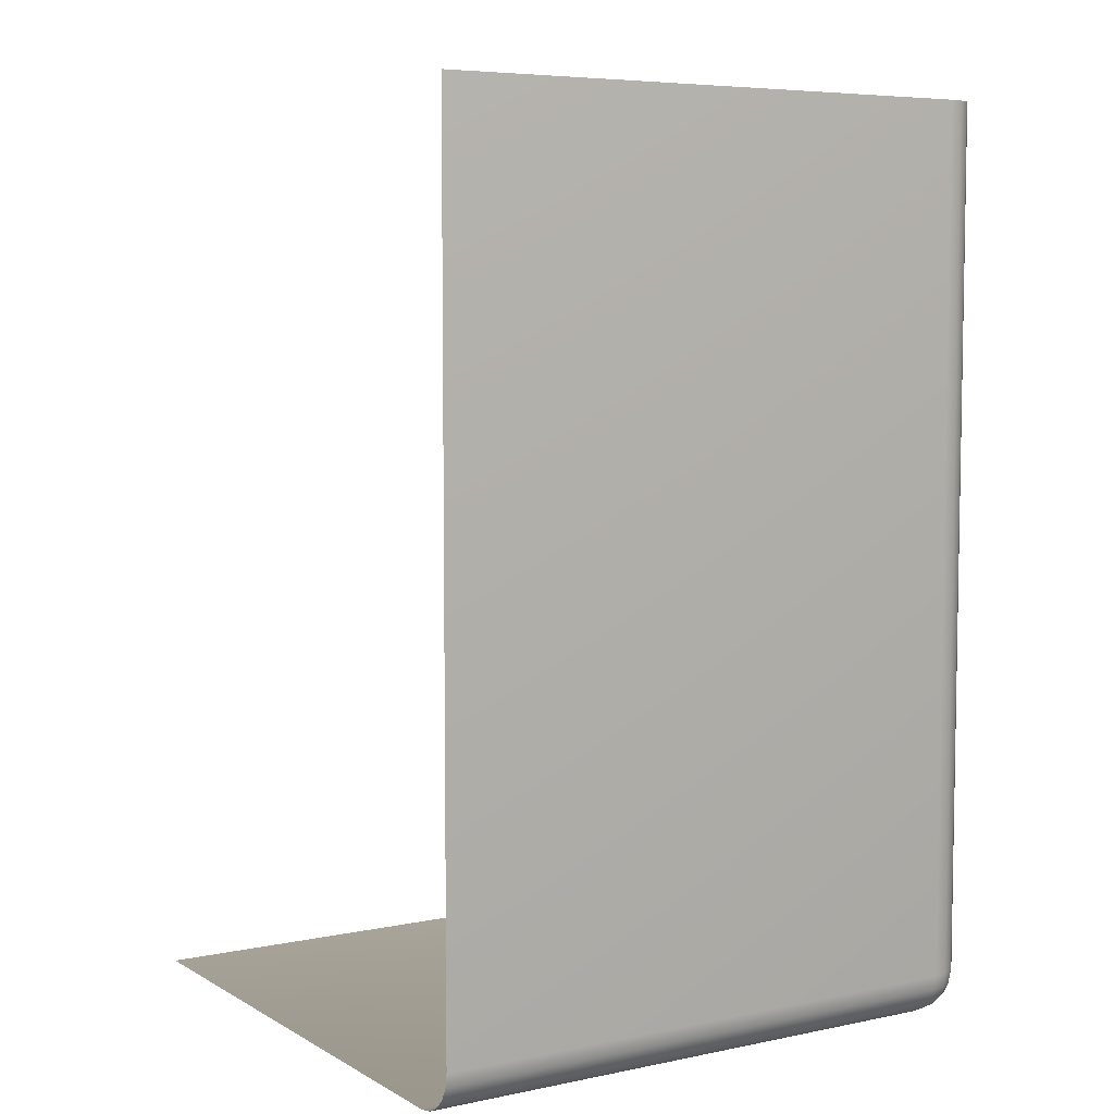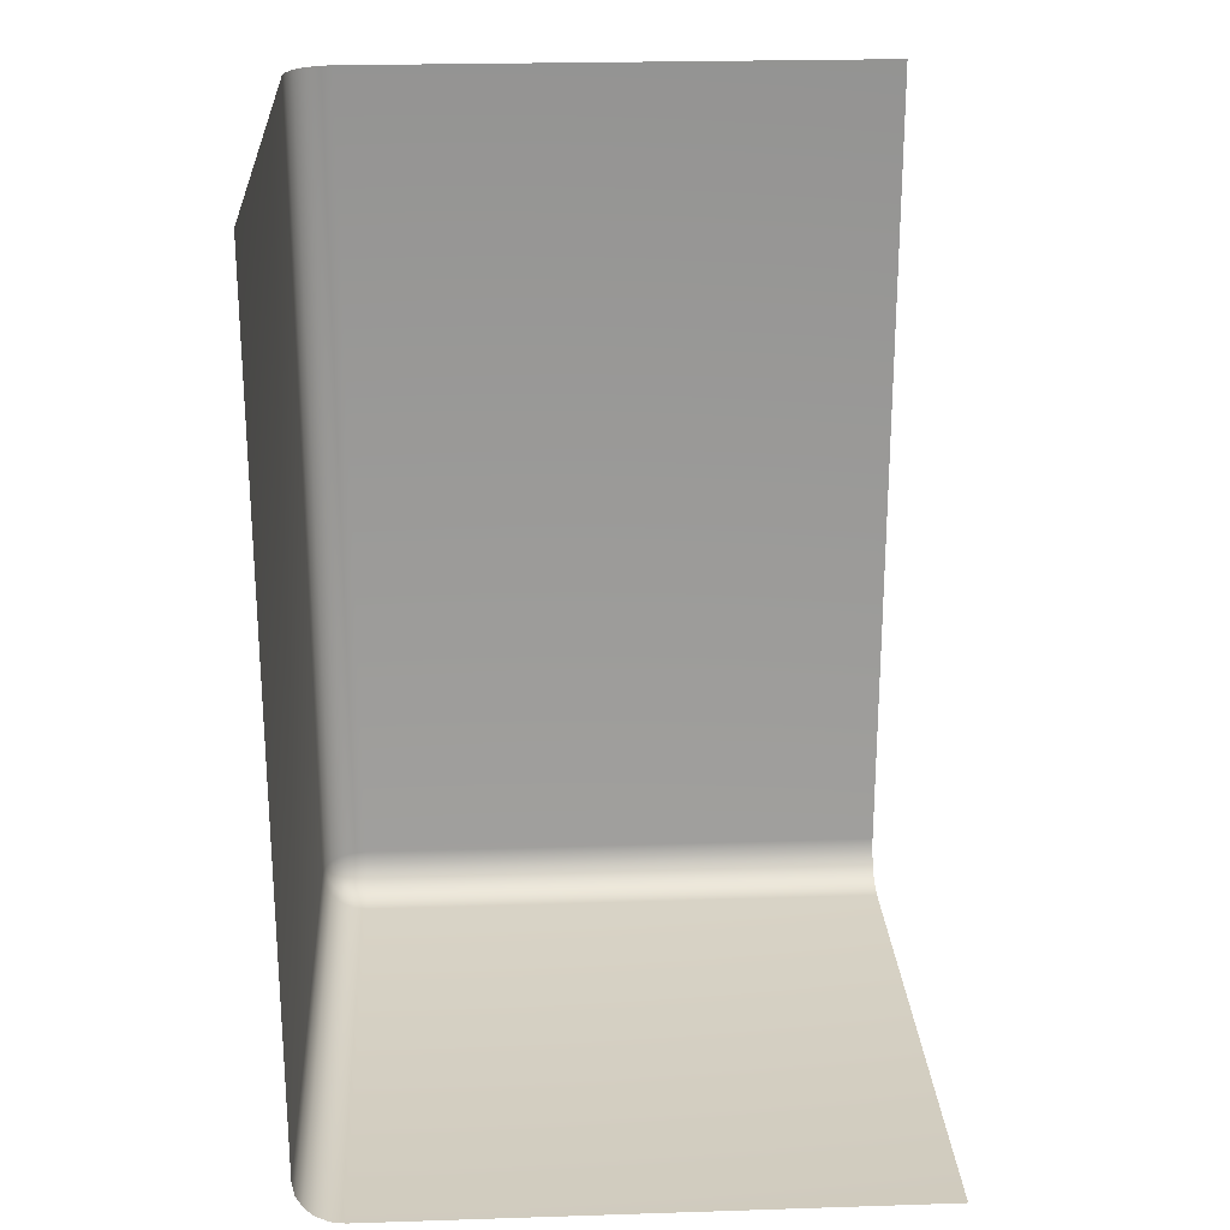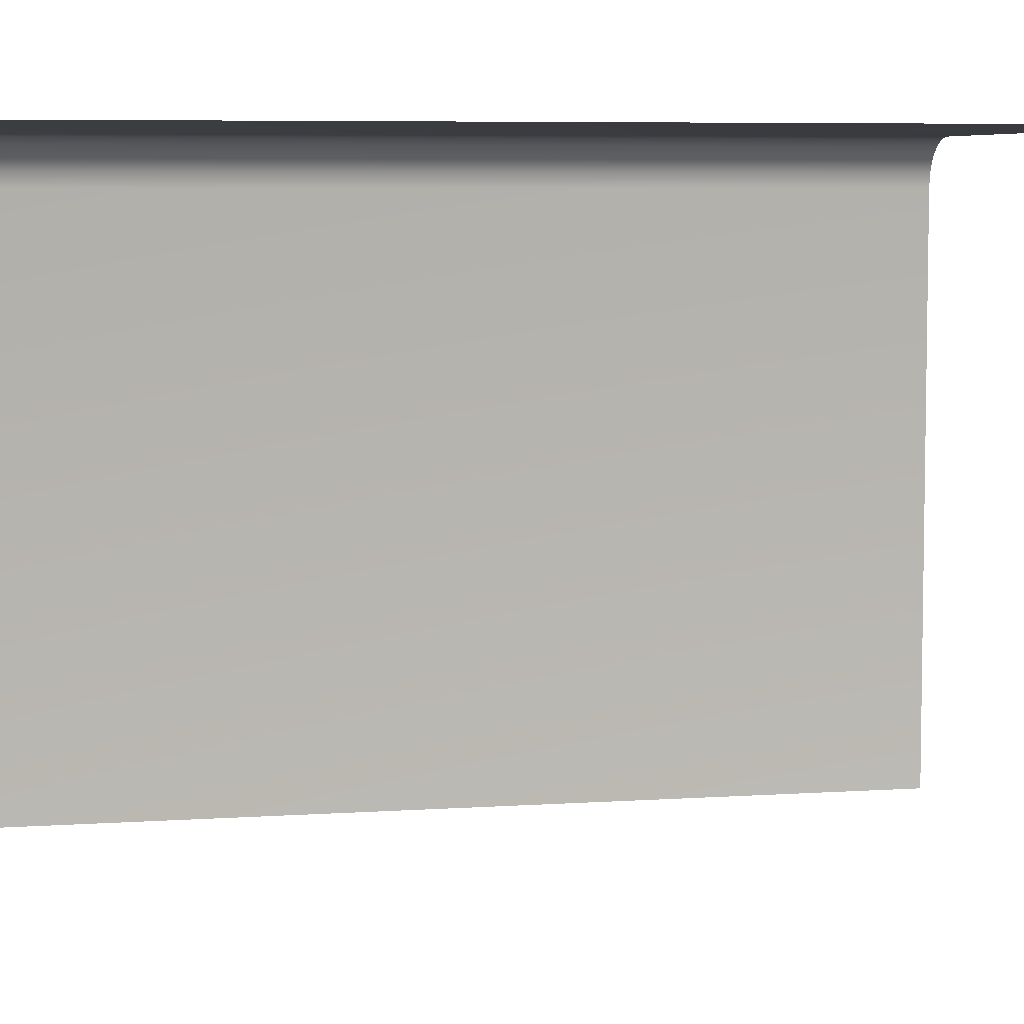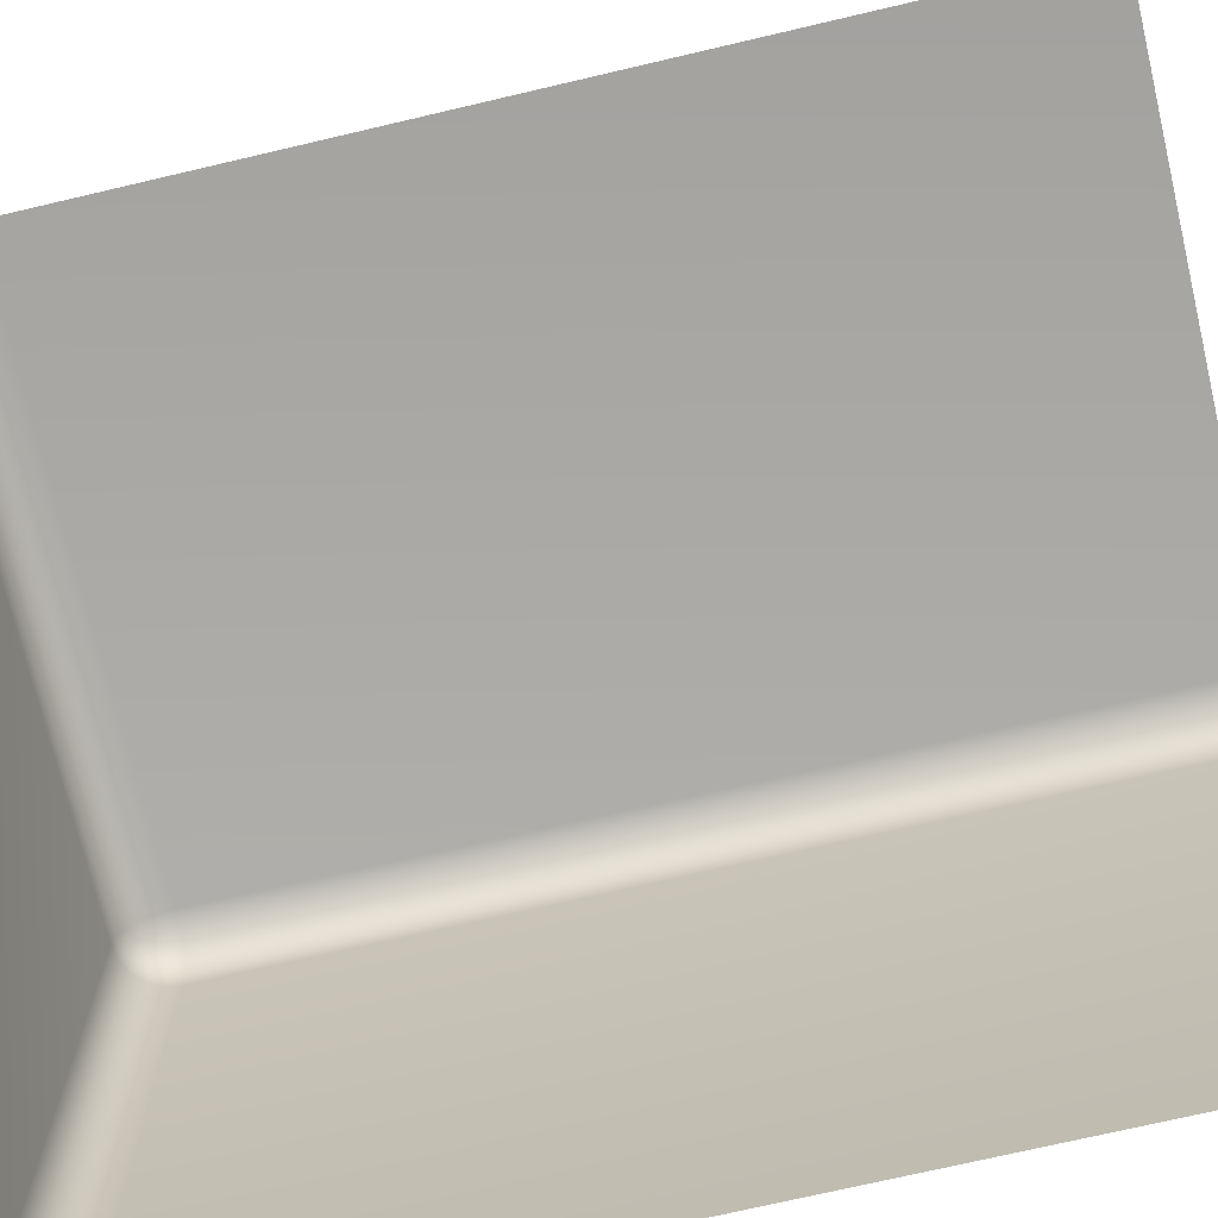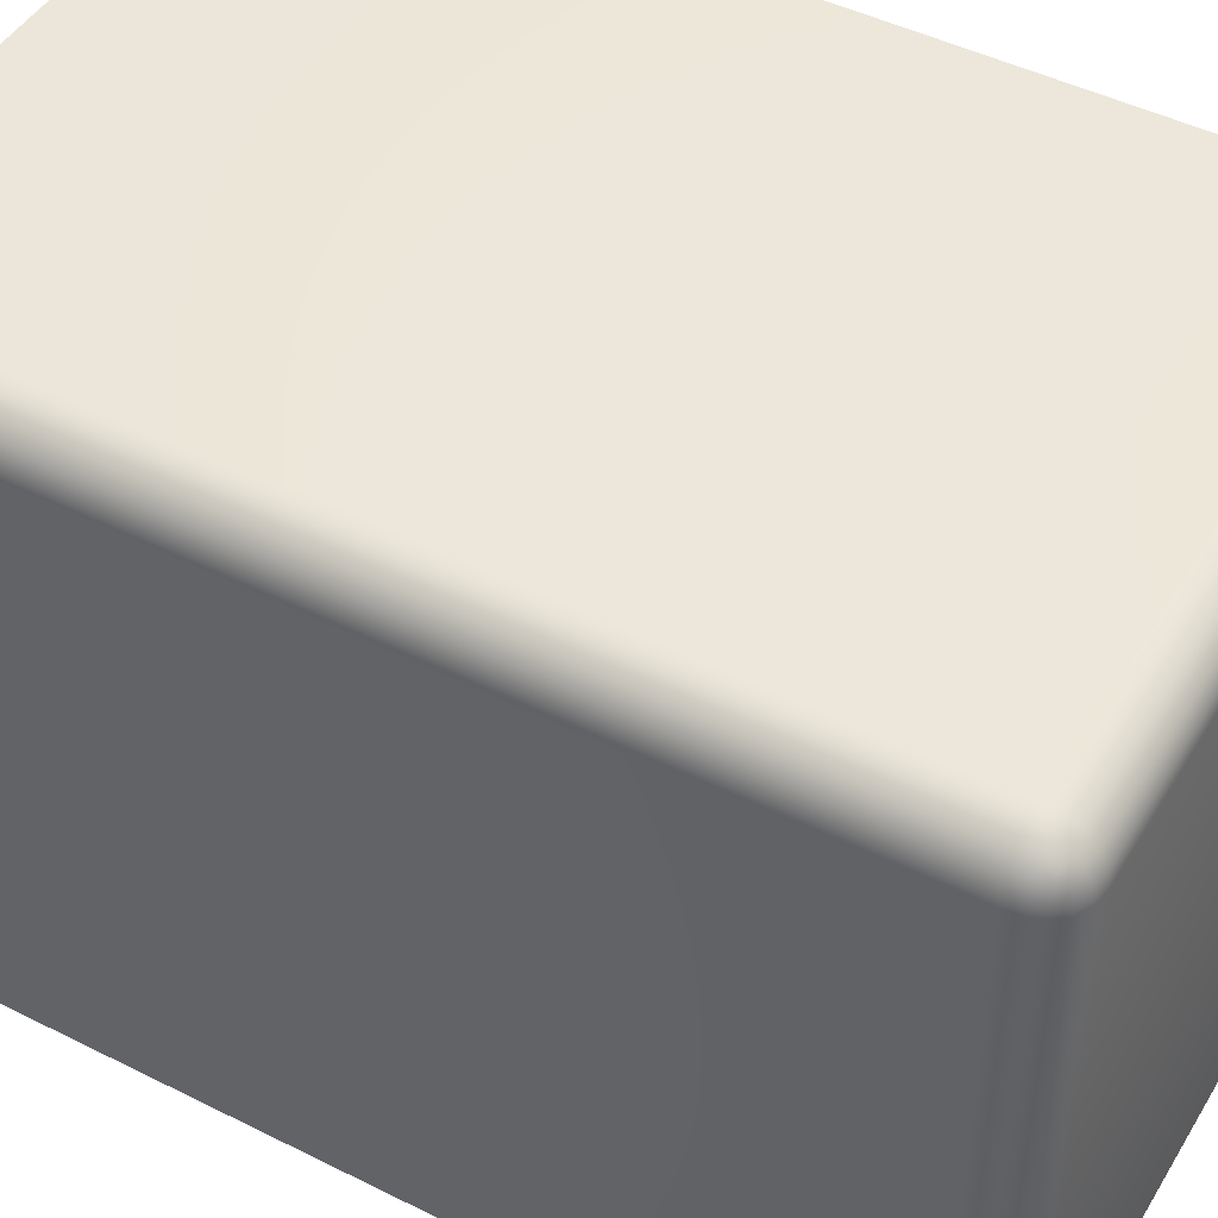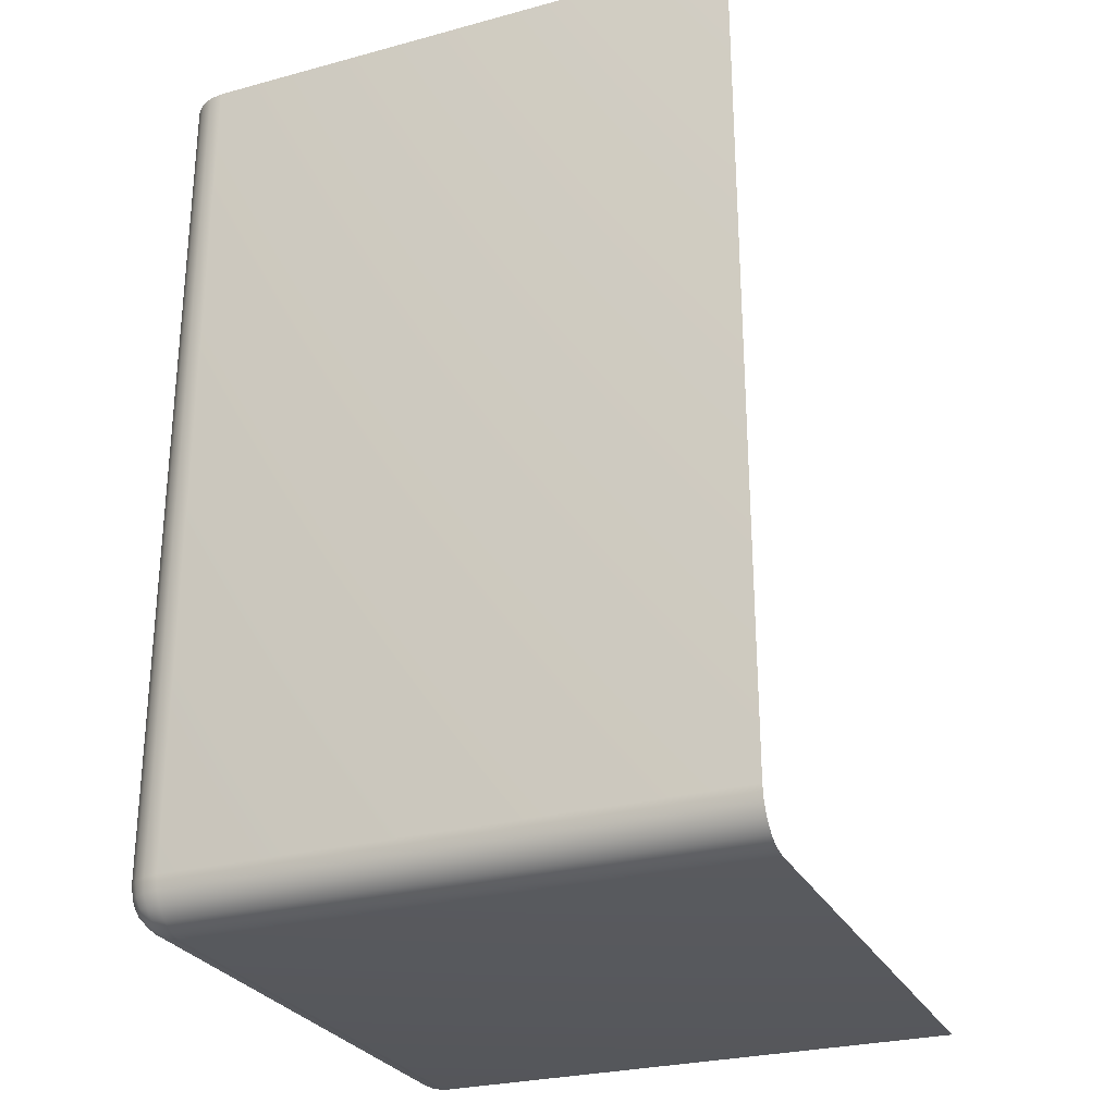
<metadata>
{"format":"obj","ext":"obj","renderer":"f3d","projection":"perspective","resolution":1024,"background":"white","views":[{"elev":6.2,"azim":-122.0,"up":"+Y"},{"elev":23.4,"azim":86.9,"up":"+Y"},{"elev":6.2,"azim":78.2,"up":"+Z"},{"elev":-72.2,"azim":103.2,"up":"+Z"},{"elev":46.6,"azim":-60.3,"up":"+Z"},{"elev":-27.4,"azim":22.5,"up":"+Y"}]}
</metadata>
<code>
o Cube.010
v 1 3 1
v 1 0 -1
v -1 3 -1
v 1 0 0.8484
v 1 0.1516 1
v 1 0.007422 0.8952
v 1 0.02896 0.9375
v 1 0.06251 0.971
v 1 0.1048 0.9926
v -0.8484 0 0.8484
v -1 0.1516 0.8484
v -0.8484 0.1516 1
v -0.8952 0.007425 0.8484
v -0.9375 0.02895 0.8484
v -0.8484 0.007425 0.8952
v -0.8967 0.01622 0.8965
v -0.9354 0.03654 0.8949
v -0.8484 0.02895 0.9375
v -0.895 0.03665 0.9355
v -0.9286 0.05105 0.9286
v -0.9926 0.1516 0.8952
v -0.971 0.1516 0.9375
v -0.9926 0.1048 0.8484
v -0.9838 0.1035 0.8967
v -0.9635 0.1051 0.9354
v -0.971 0.06252 0.8484
v -0.9634 0.0645 0.895
v -0.949 0.0714 0.9286
v -0.8484 0.1048 0.9926
v -0.8484 0.06252 0.971
v -0.8952 0.1516 0.9926
v -0.8965 0.1033 0.9838
v -0.8949 0.06458 0.9635
v -0.9375 0.1516 0.971
v -0.9355 0.105 0.9634
v -0.9286 0.0714 0.949
v -0.8484 3 1
v -1 3 0.8484
v -0.8952 3 0.9926
v -0.9375 3 0.971
v -0.971 3 0.9375
v -0.9926 3 0.8952
v -1 0.1516 -1
v -0.8484 0 -1
v -0.9926 0.1048 -1
v -0.971 0.06251 -1
v -0.9375 0.02896 -1
v -0.8952 0.007422 -1
f 43 38 11
f 12 1 5
f 13 15 10
f 14 16 13
f 26 17 14
f 16 18 15
f 16 20 19
f 27 20 17
f 21 23 11
f 22 24 21
f 34 25 22
f 24 26 23
f 24 28 27
f 35 28 25
f 29 31 12
f 30 32 29
f 18 33 30
f 32 34 31
f 32 36 35
f 19 36 33
f 20 28 36
f 12 9 29
f 9 30 29
f 8 18 30
f 18 6 15
f 6 10 15
f 12 39 37
f 39 34 40
f 34 41 40
f 22 42 41
f 42 11 38
f 11 45 43
f 45 26 46
f 26 47 46
f 14 48 47
f 48 10 44
f 4 44 10
f 43 3 38
f 12 37 1
f 13 16 15
f 14 17 16
f 26 27 17
f 16 19 18
f 16 17 20
f 27 28 20
f 21 24 23
f 22 25 24
f 34 35 25
f 24 27 26
f 24 25 28
f 35 36 28
f 29 32 31
f 30 33 32
f 18 19 33
f 32 35 34
f 32 33 36
f 19 20 36
f 12 5 9
f 9 8 30
f 8 7 18
f 18 7 6
f 6 4 10
f 12 31 39
f 39 31 34
f 34 22 41
f 22 21 42
f 42 21 11
f 11 23 45
f 45 23 26
f 26 14 47
f 14 13 48
f 48 13 10
f 4 2 44

</code>
